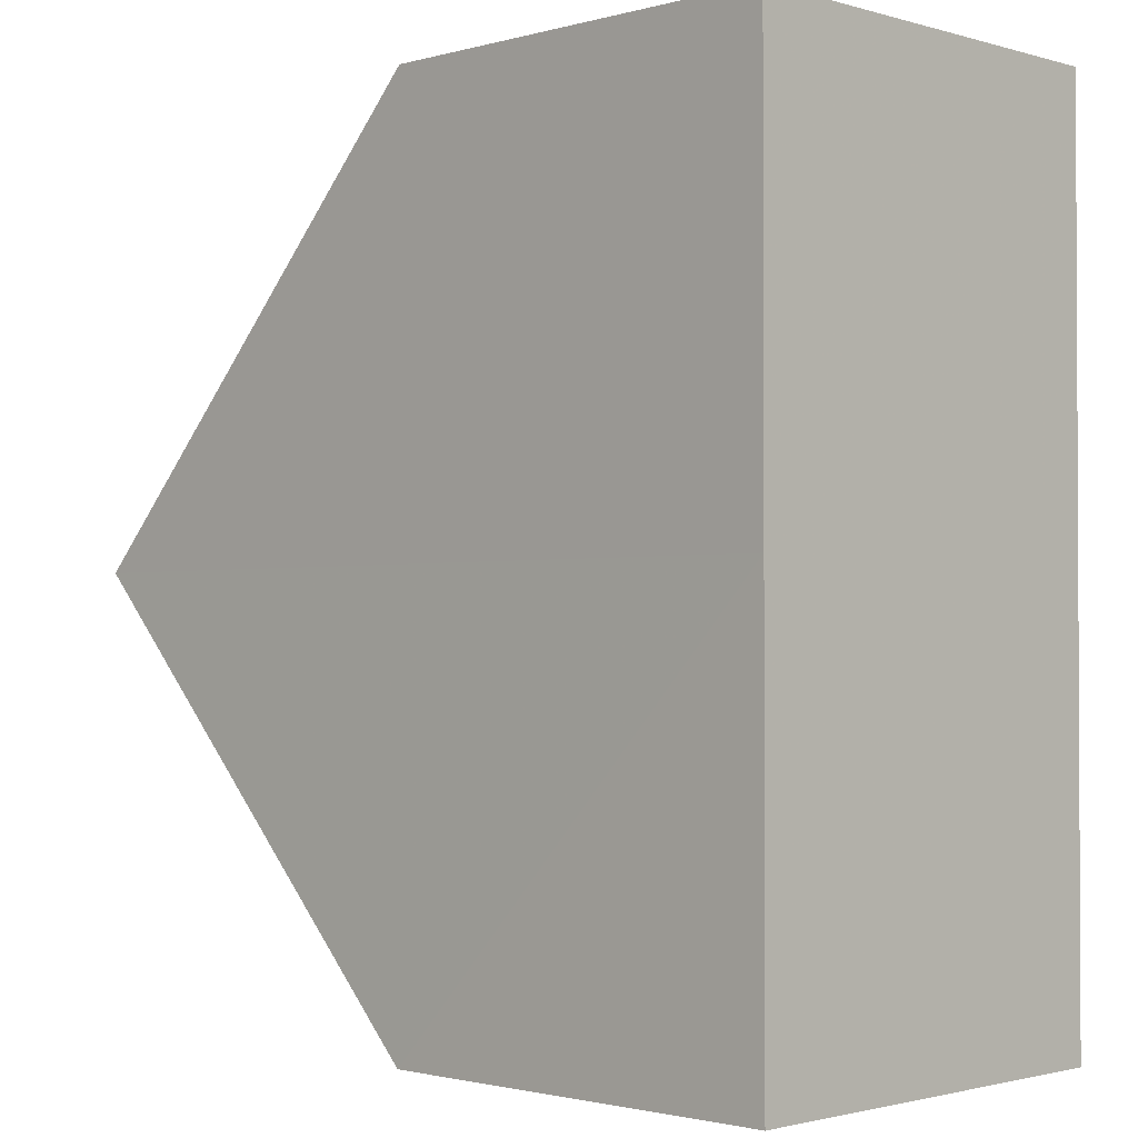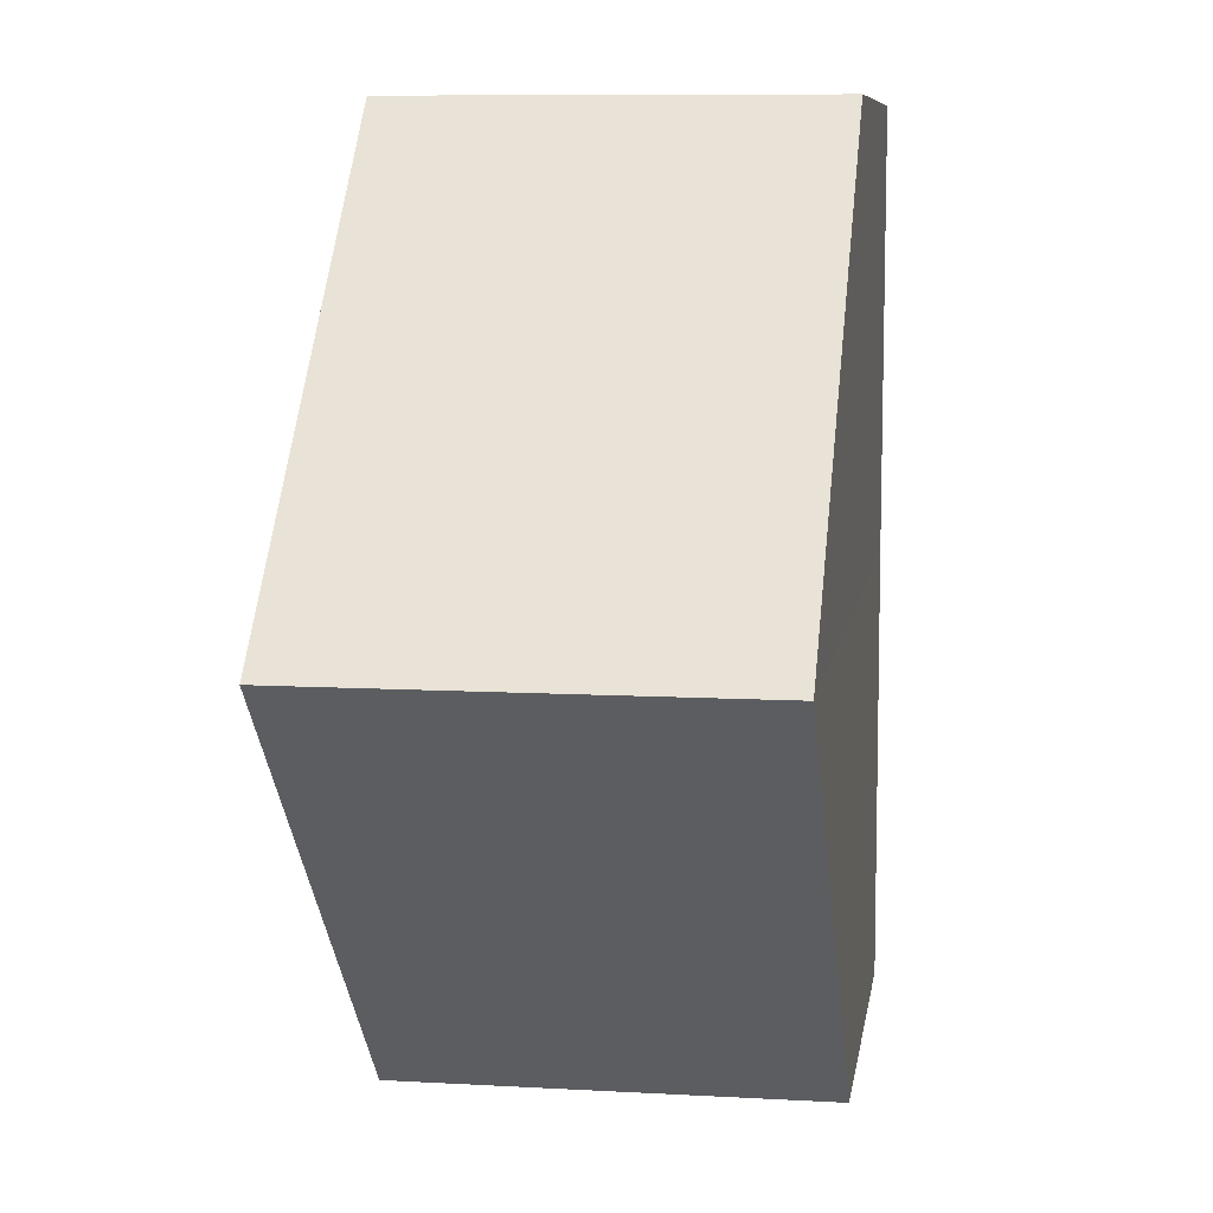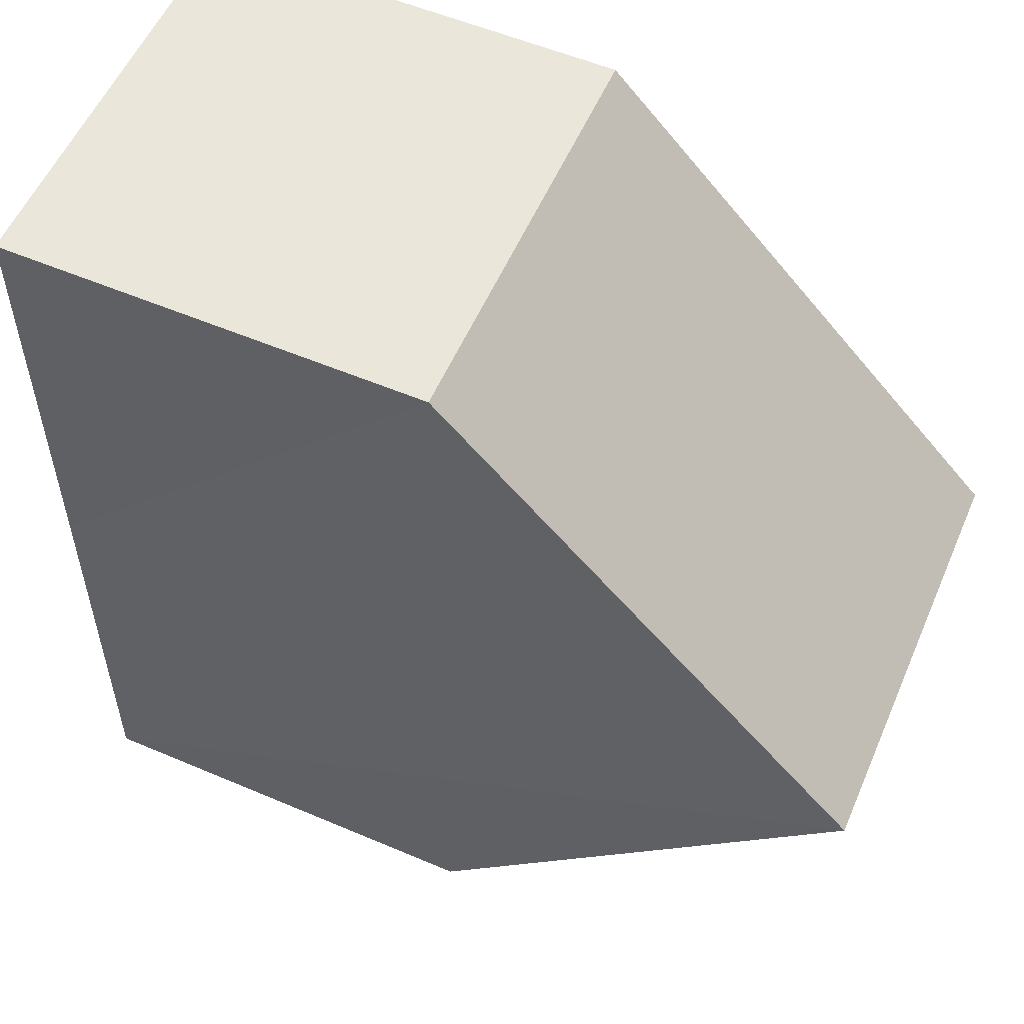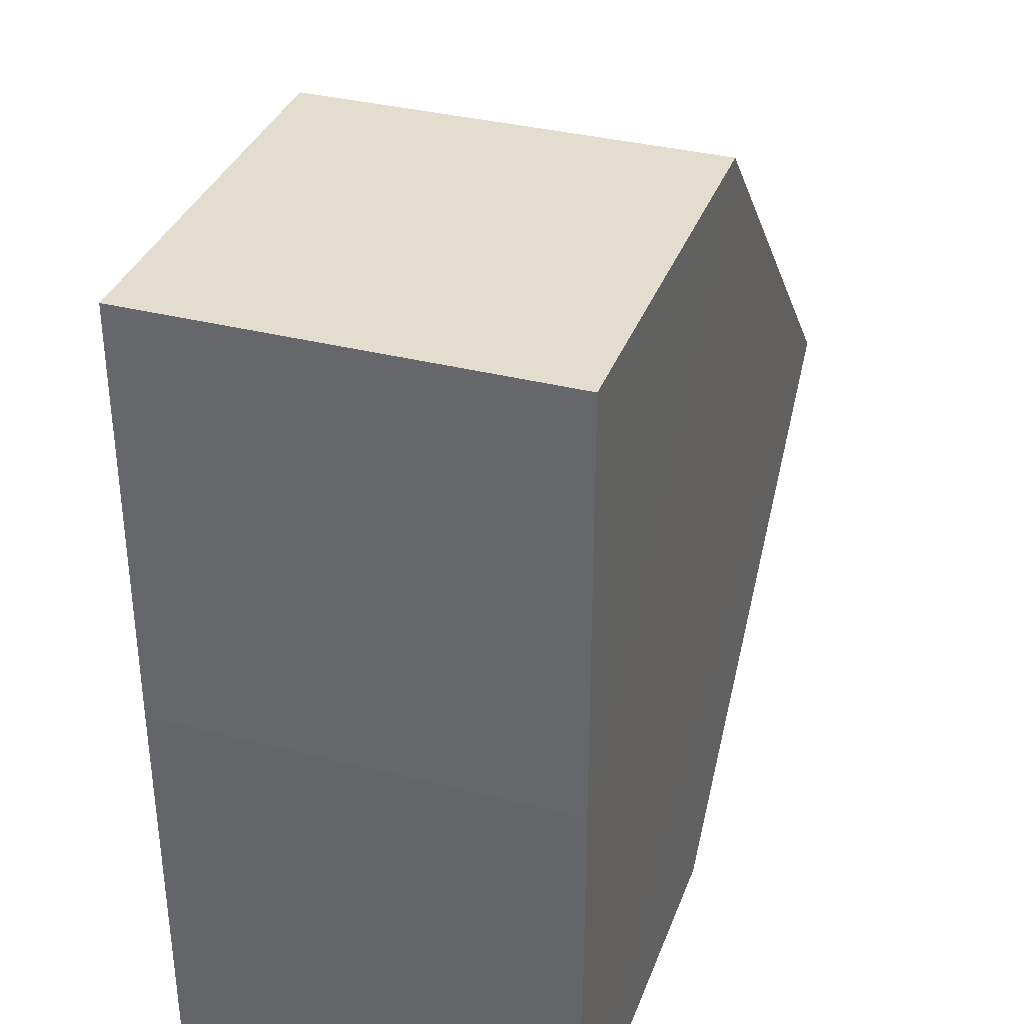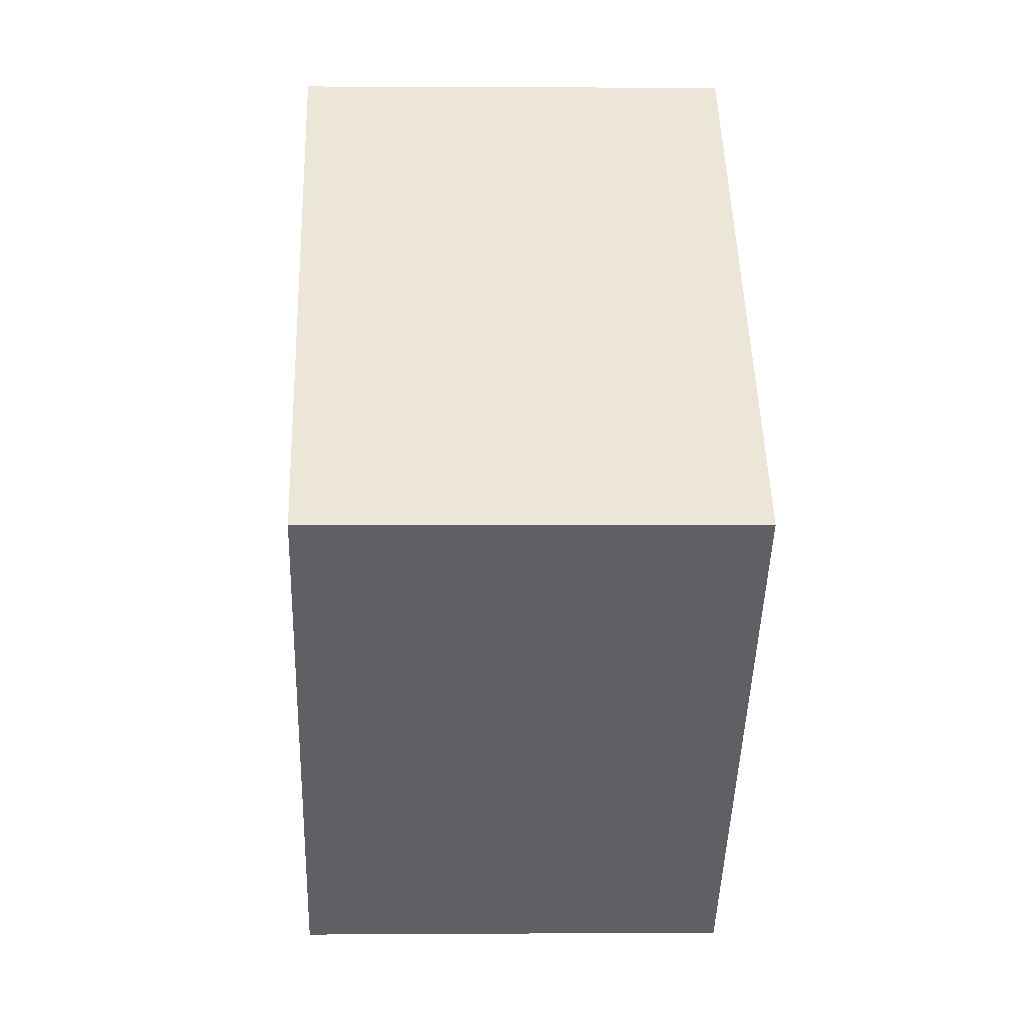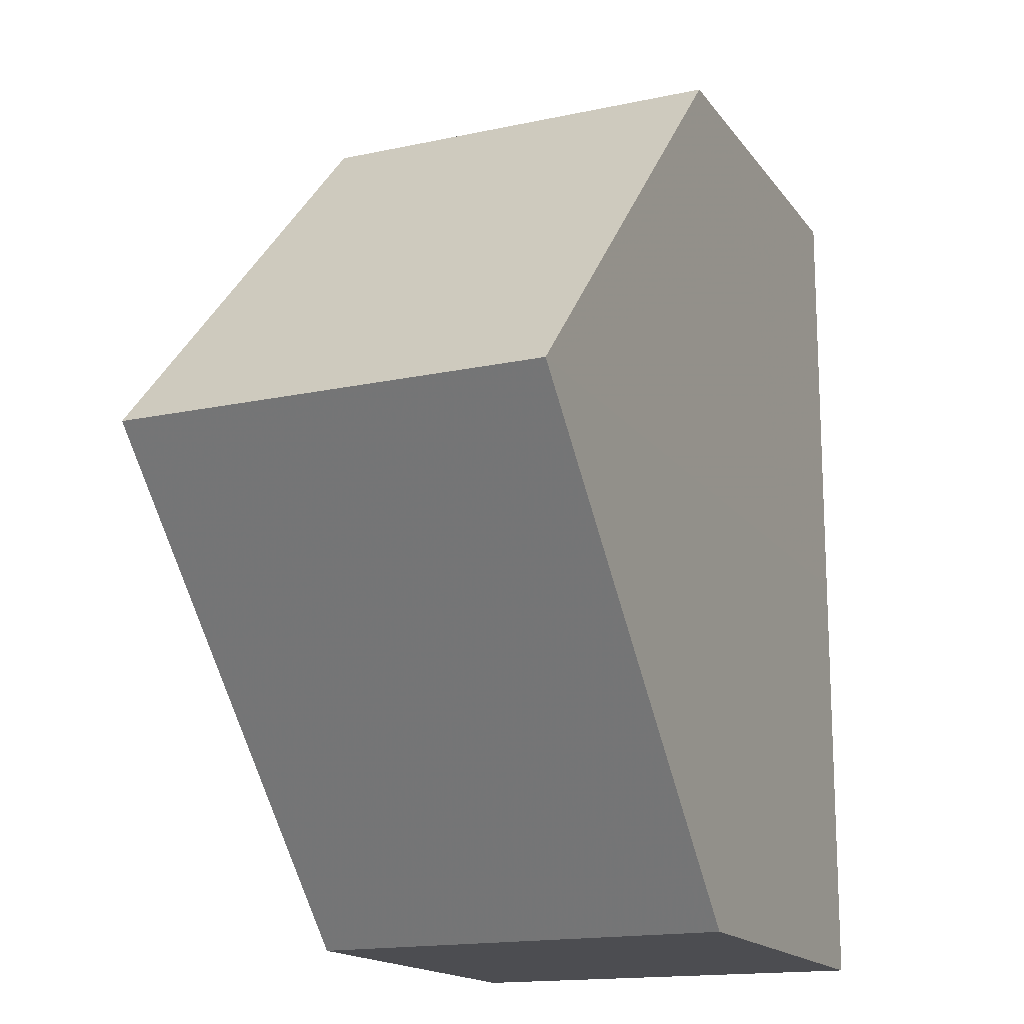
<metadata>
{"format":"obj","ext":"obj","renderer":"f3d","projection":"perspective","resolution":1024,"background":"white","views":[{"elev":-1.6,"azim":-135.5,"up":"+Z"},{"elev":8.6,"azim":98.6,"up":"+Z"},{"elev":55.2,"azim":24.3,"up":"+Z"},{"elev":35.4,"azim":-71.4,"up":"+Z"},{"elev":1.5,"azim":88.2,"up":"+Z"},{"elev":-16.3,"azim":113.4,"up":"+Z"}]}
</metadata>
<code>
o 9738
v 2185 1879 13.95
v 2185 1879 13.97
v 2185 1879 13.95
v 2185 1879 13.95
v 2185 1879 13.95
v 2185 1879 13.94
v 2185 1879 13.94
v 2185 1879 13.94
v 2185 1879 13.94
v 2185 1879 13.95
v 2185 1879 13.95
v 2185 1879 13.97
v 2185 1879 13.97
v 2185 1879 13.95
v 2185 1879 13.97
v 2185 1879 13.97
v 2185 1879 13.95
v 2185 1879 13.97
v 2185 1879 13.97
v 2185 1879 13.97
v 2185 1879 13.95
v 2185 1879 13.94
v 2185 1879 13.95
v 2185 1879 13.94
v 2185 1879 13.94
v 2185 1879 13.95
v 2185 1879 13.95
v 2185 1879 13.94
v 2185 1879 13.94
v 2185 1879 13.97
v 2185 1879 13.95
v 2185 1879 13.95
f 1 2 3
f 4 5 2
f 6 5 7
f 8 6 9
f 8 10 11
f 11 2 12
f 13 14 12
f 13 15 16
f 15 17 18
f 19 20 12
f 21 22 14
f 23 22 24
f 23 25 26
f 27 25 28
f 29 22 28
f 29 21 1
f 1 20 30
f 8 31 28
f 32 31 20
f 4 20 31

</code>
